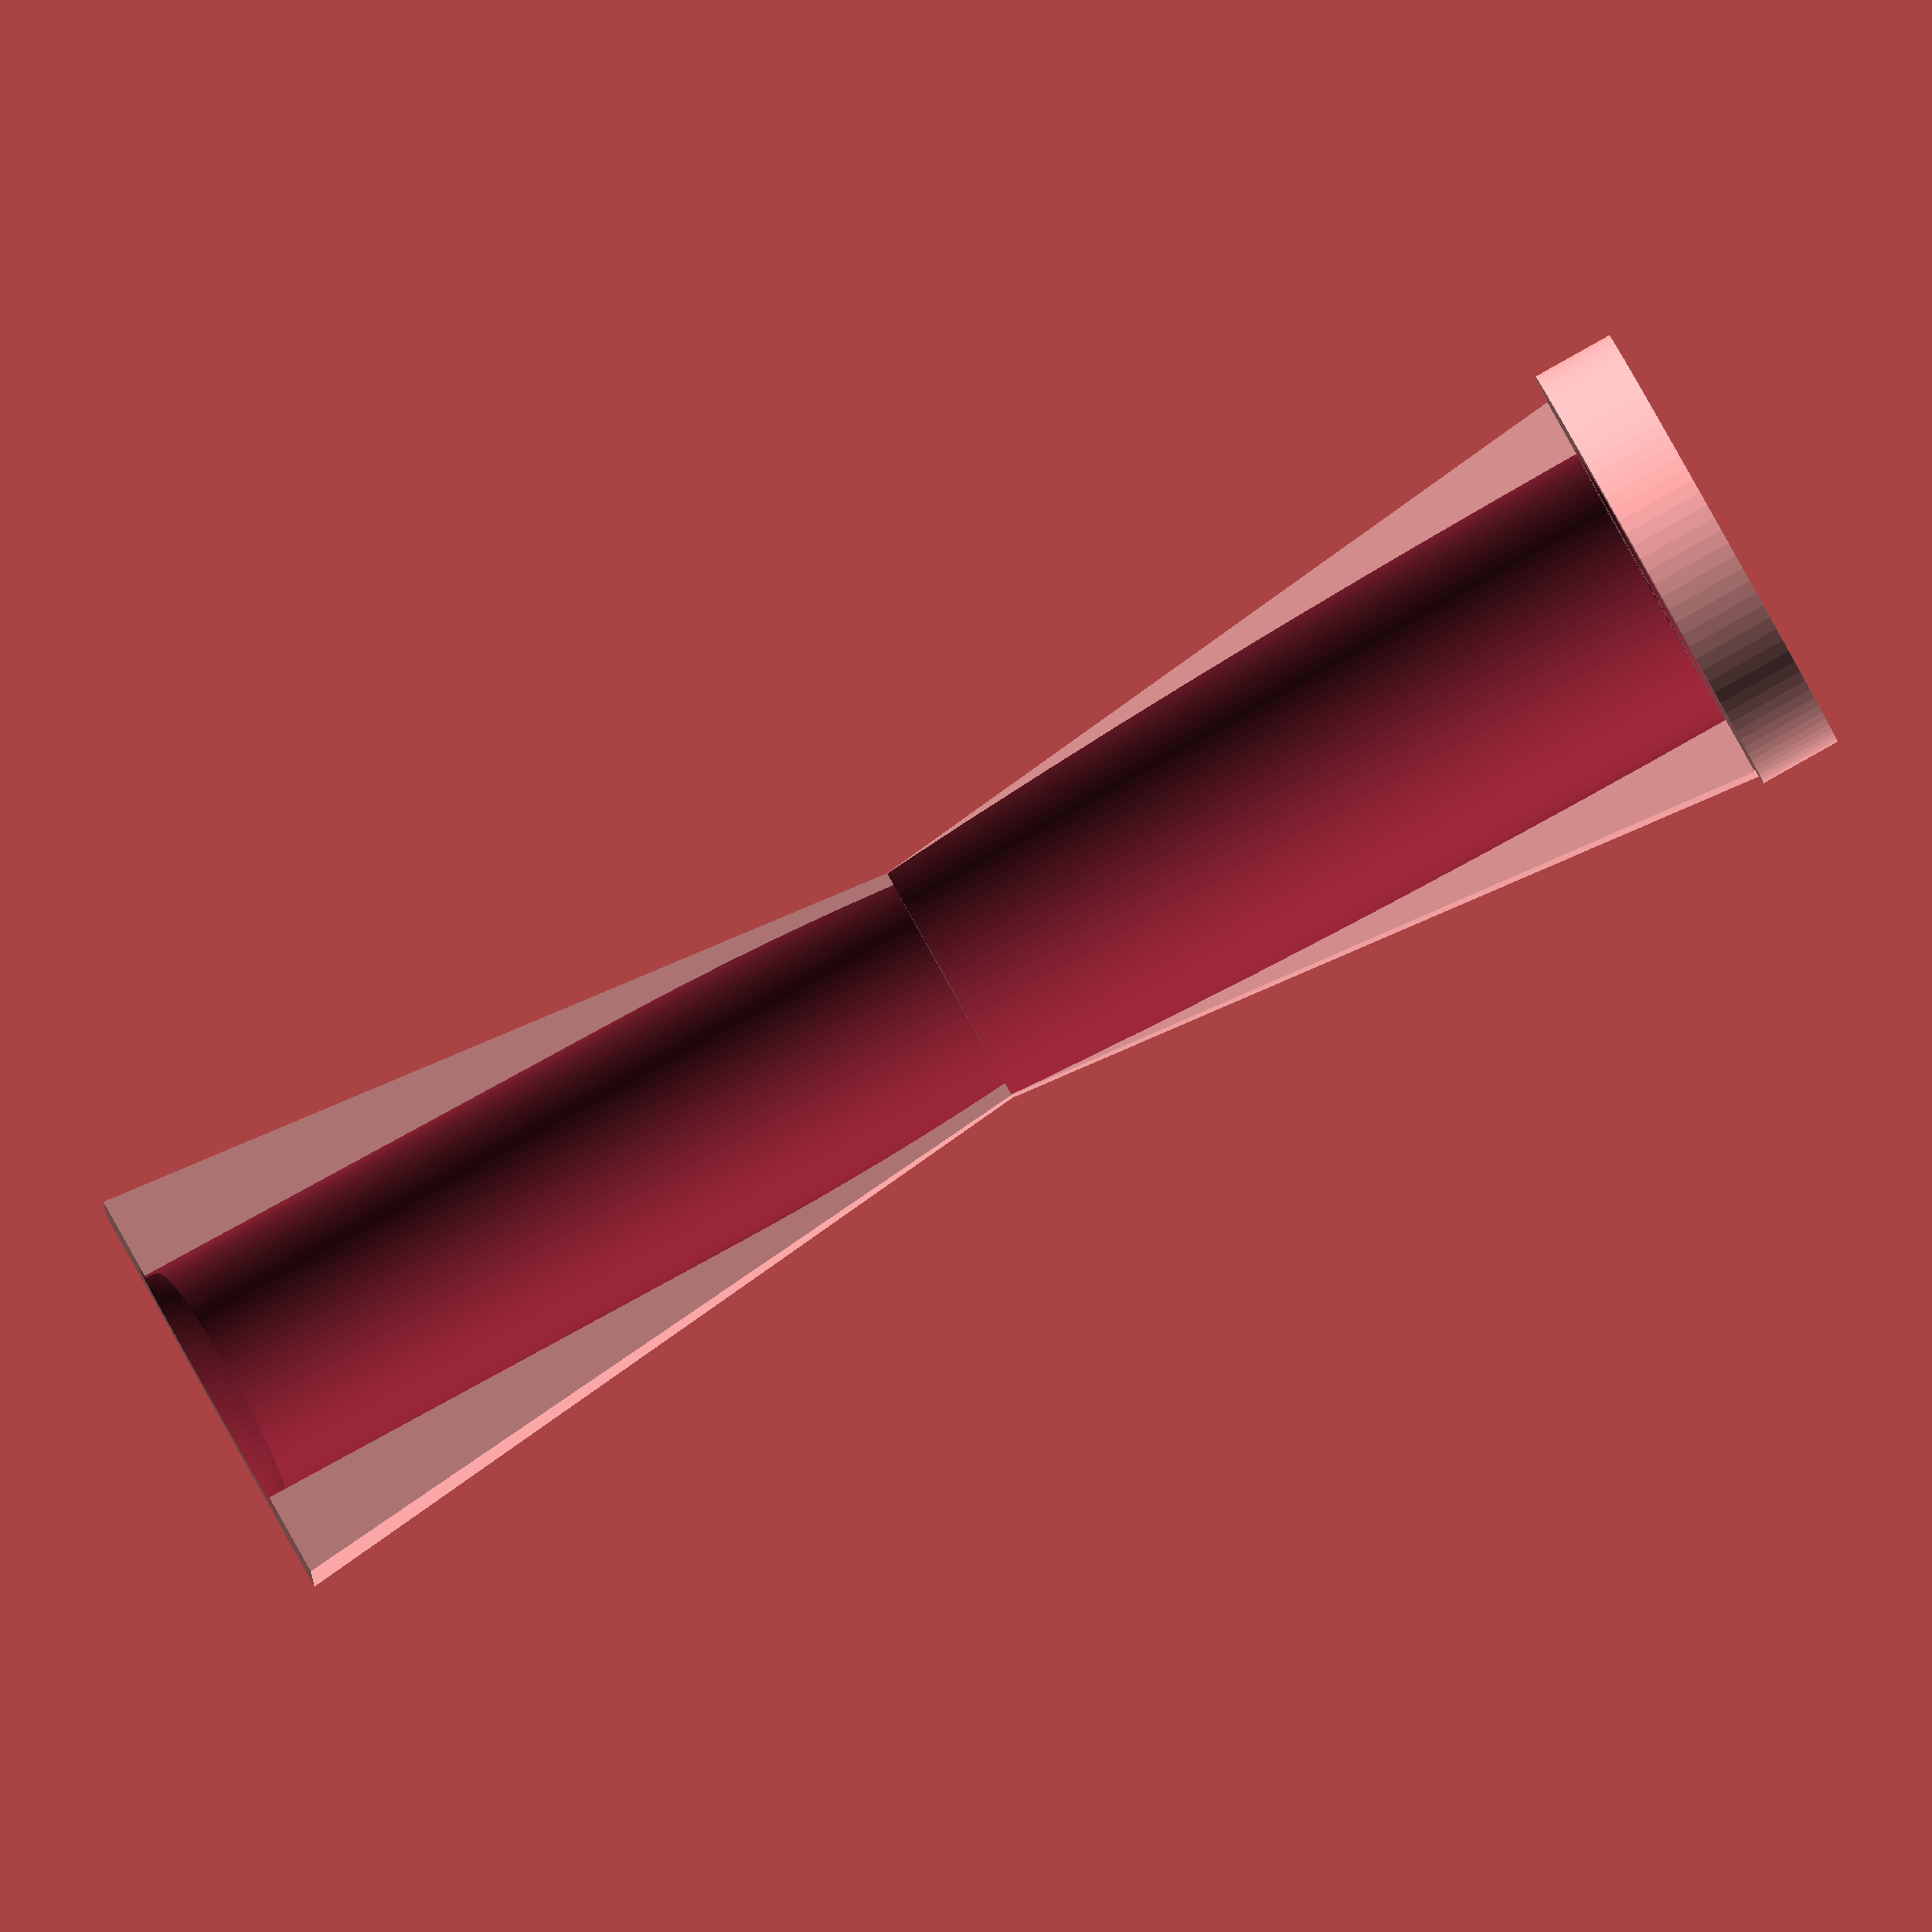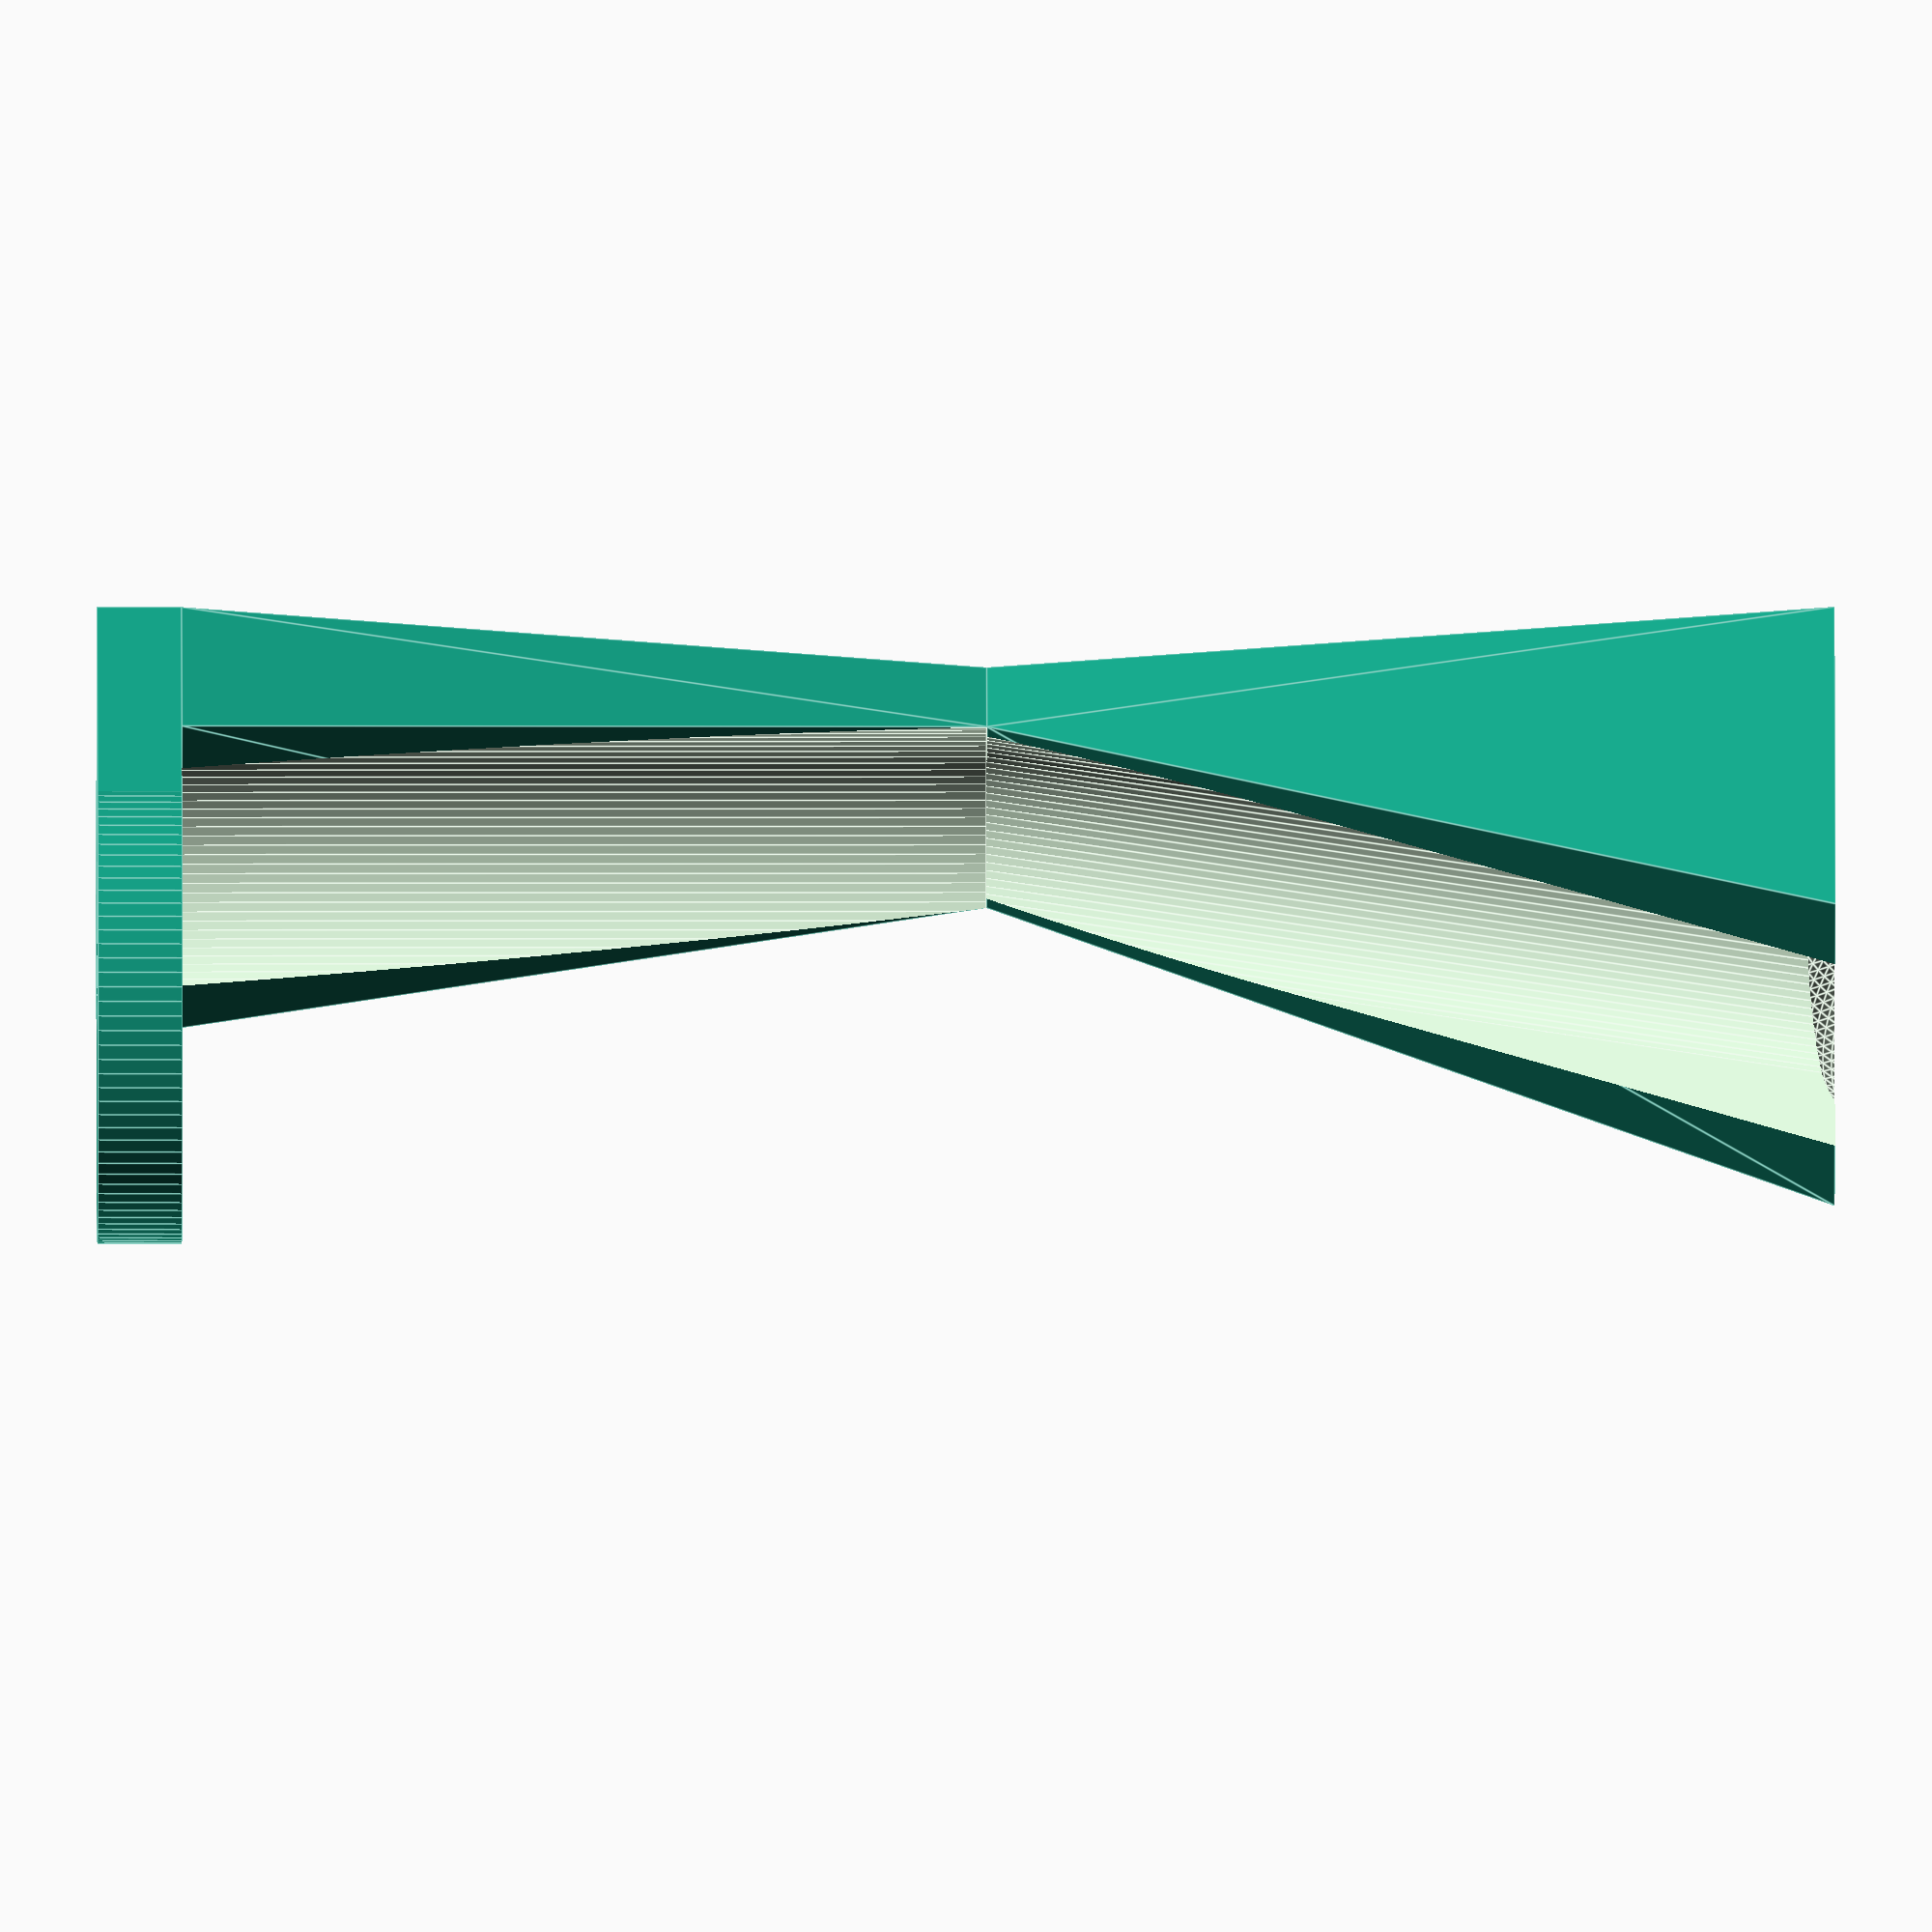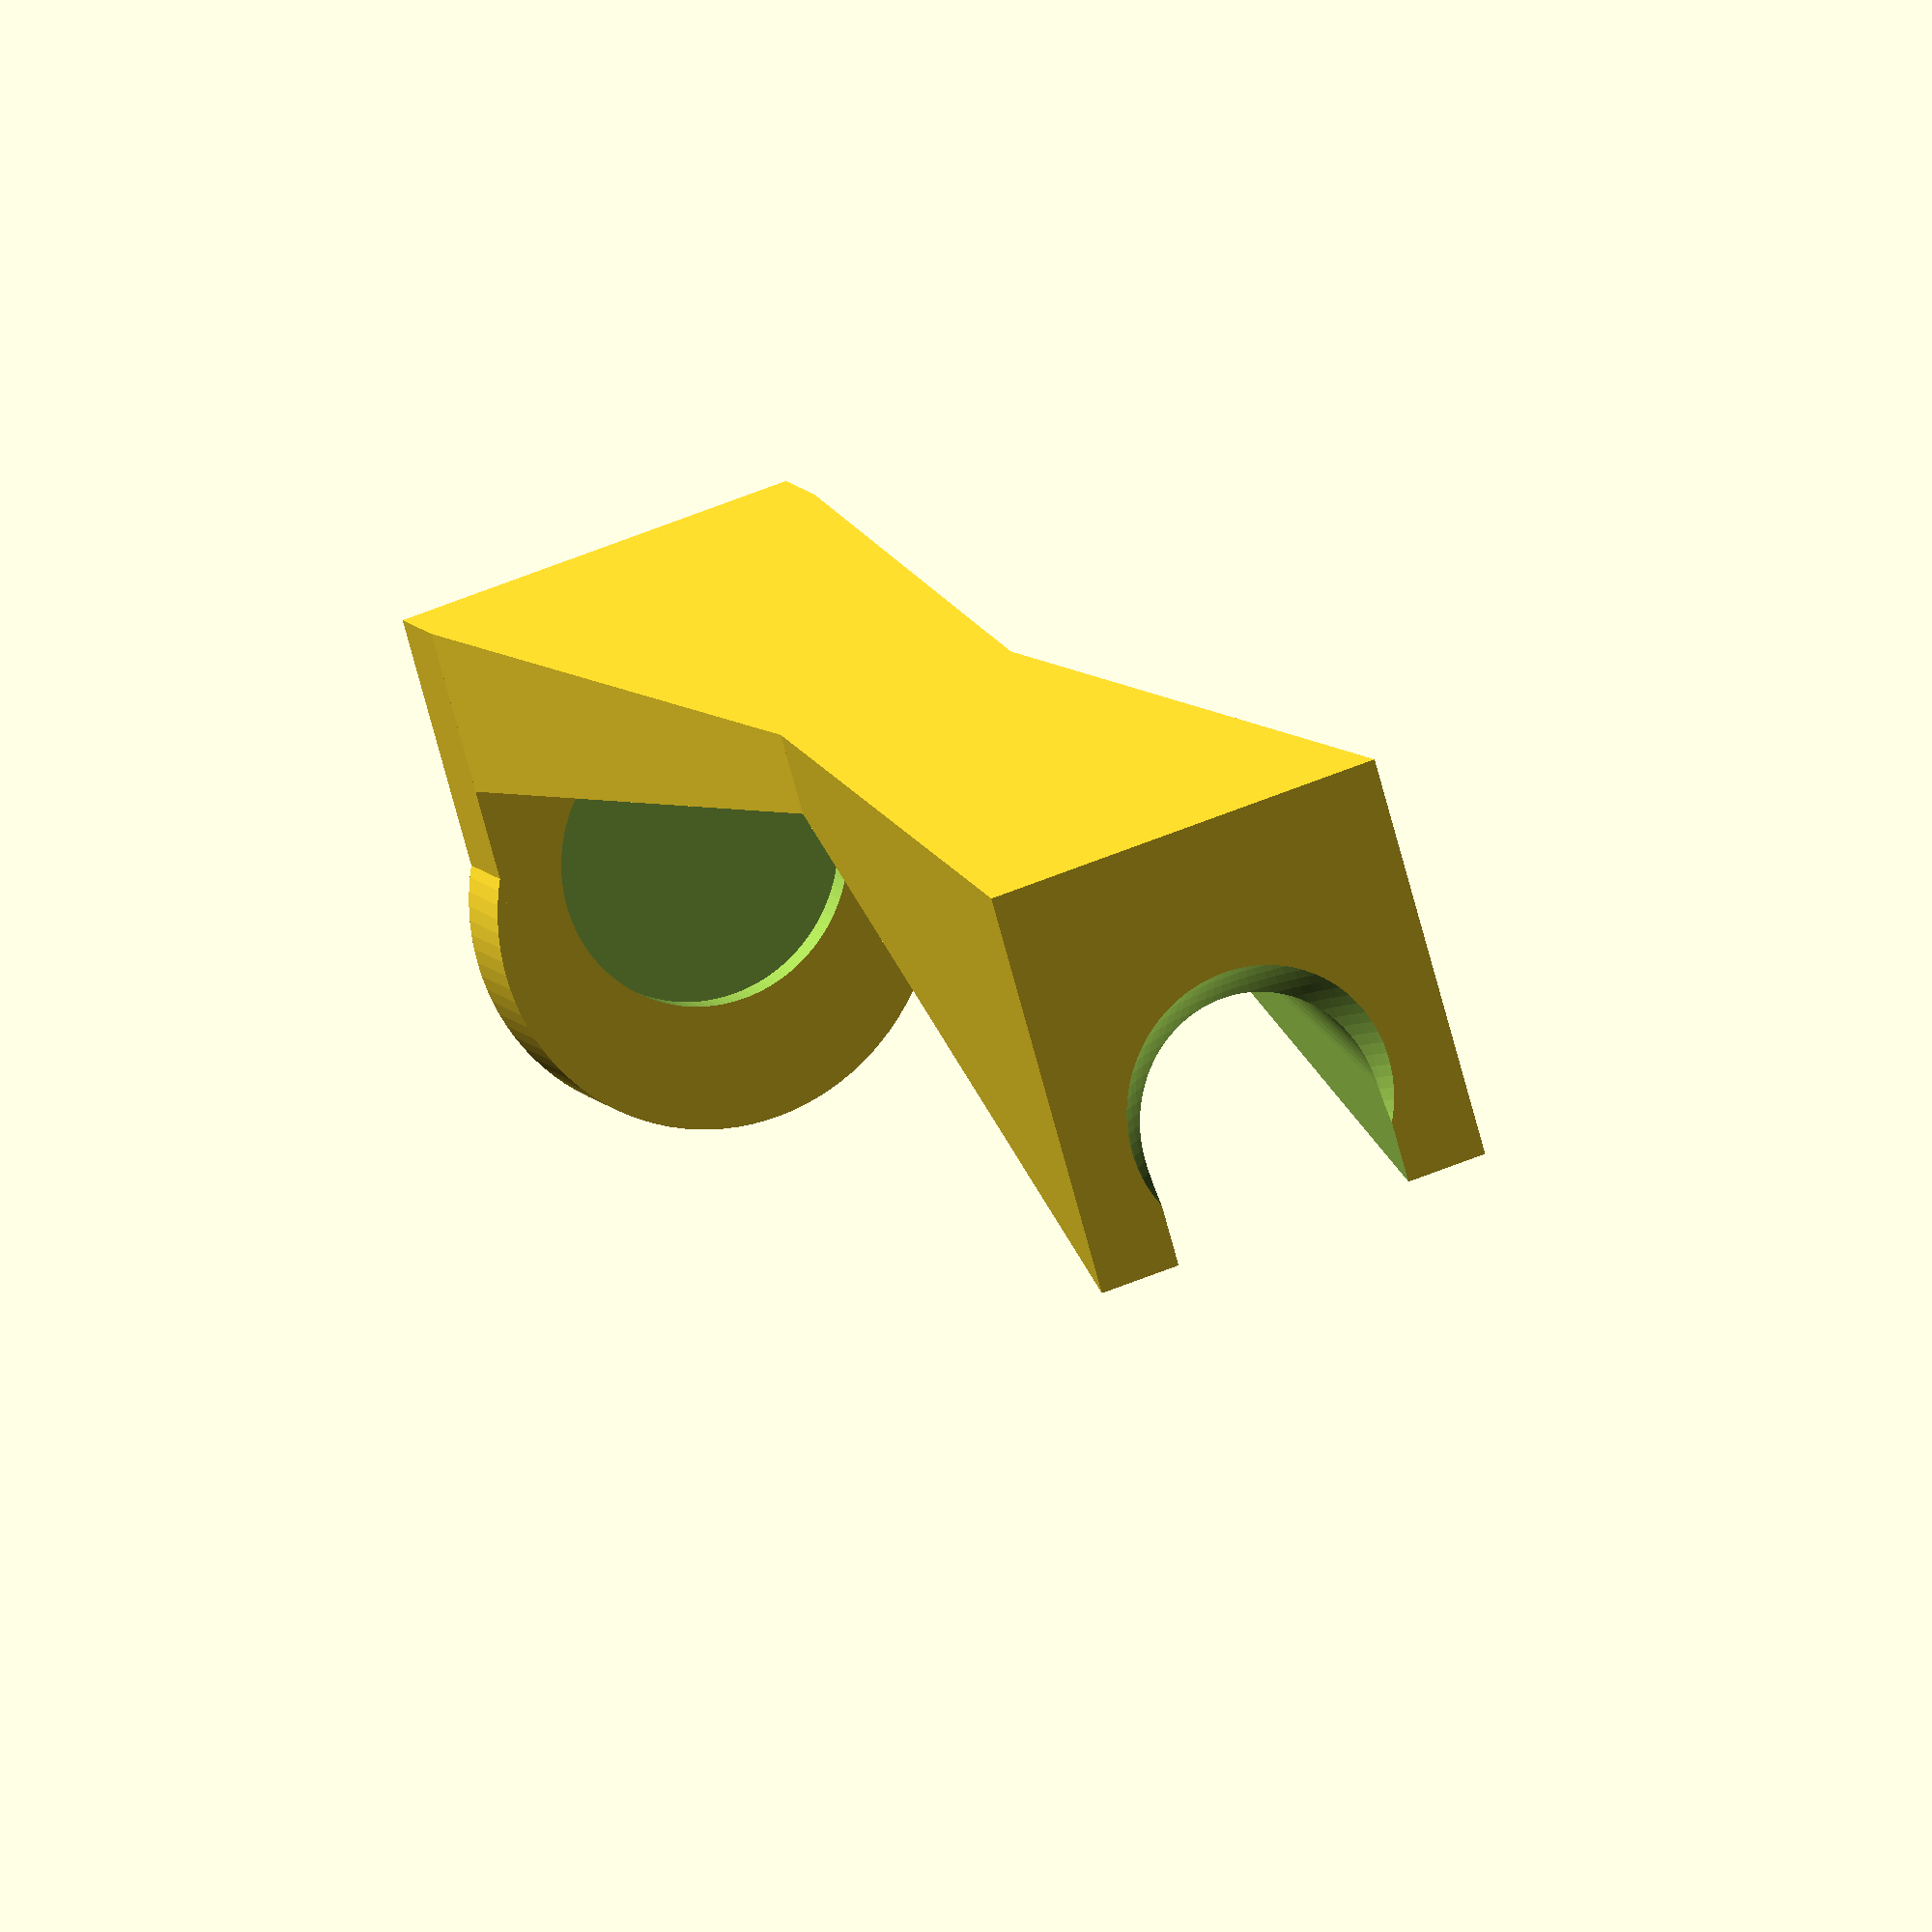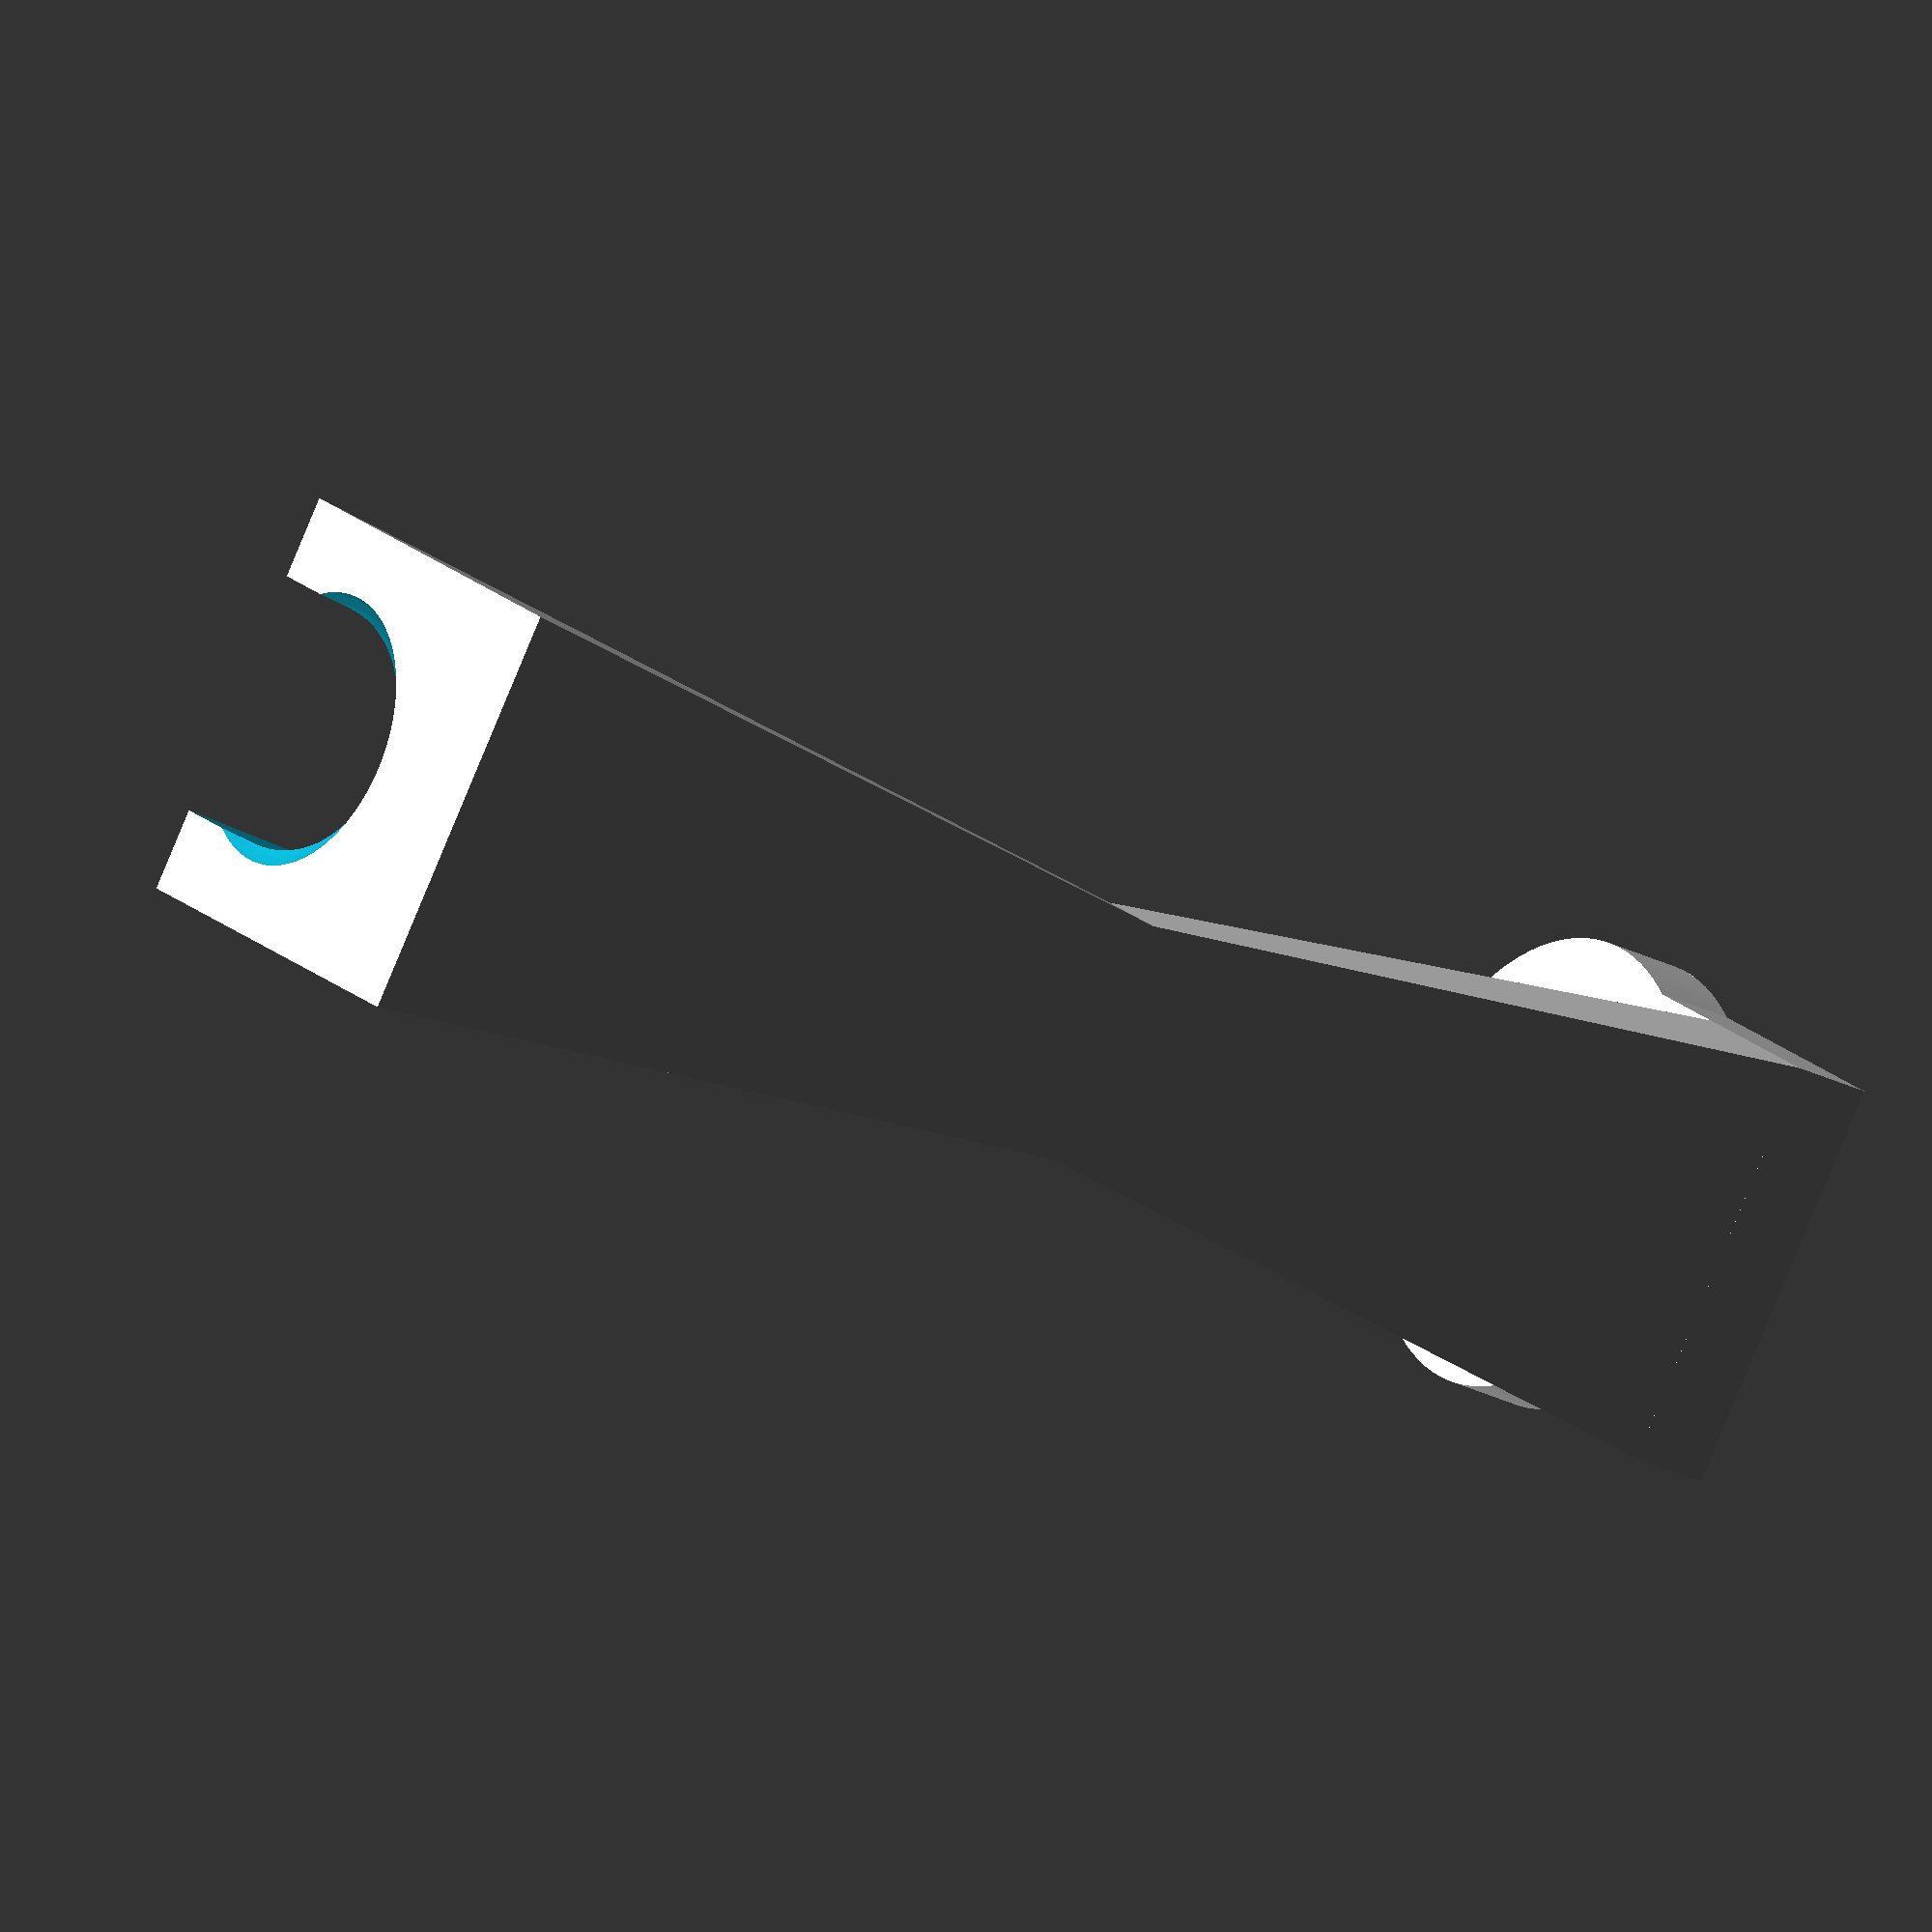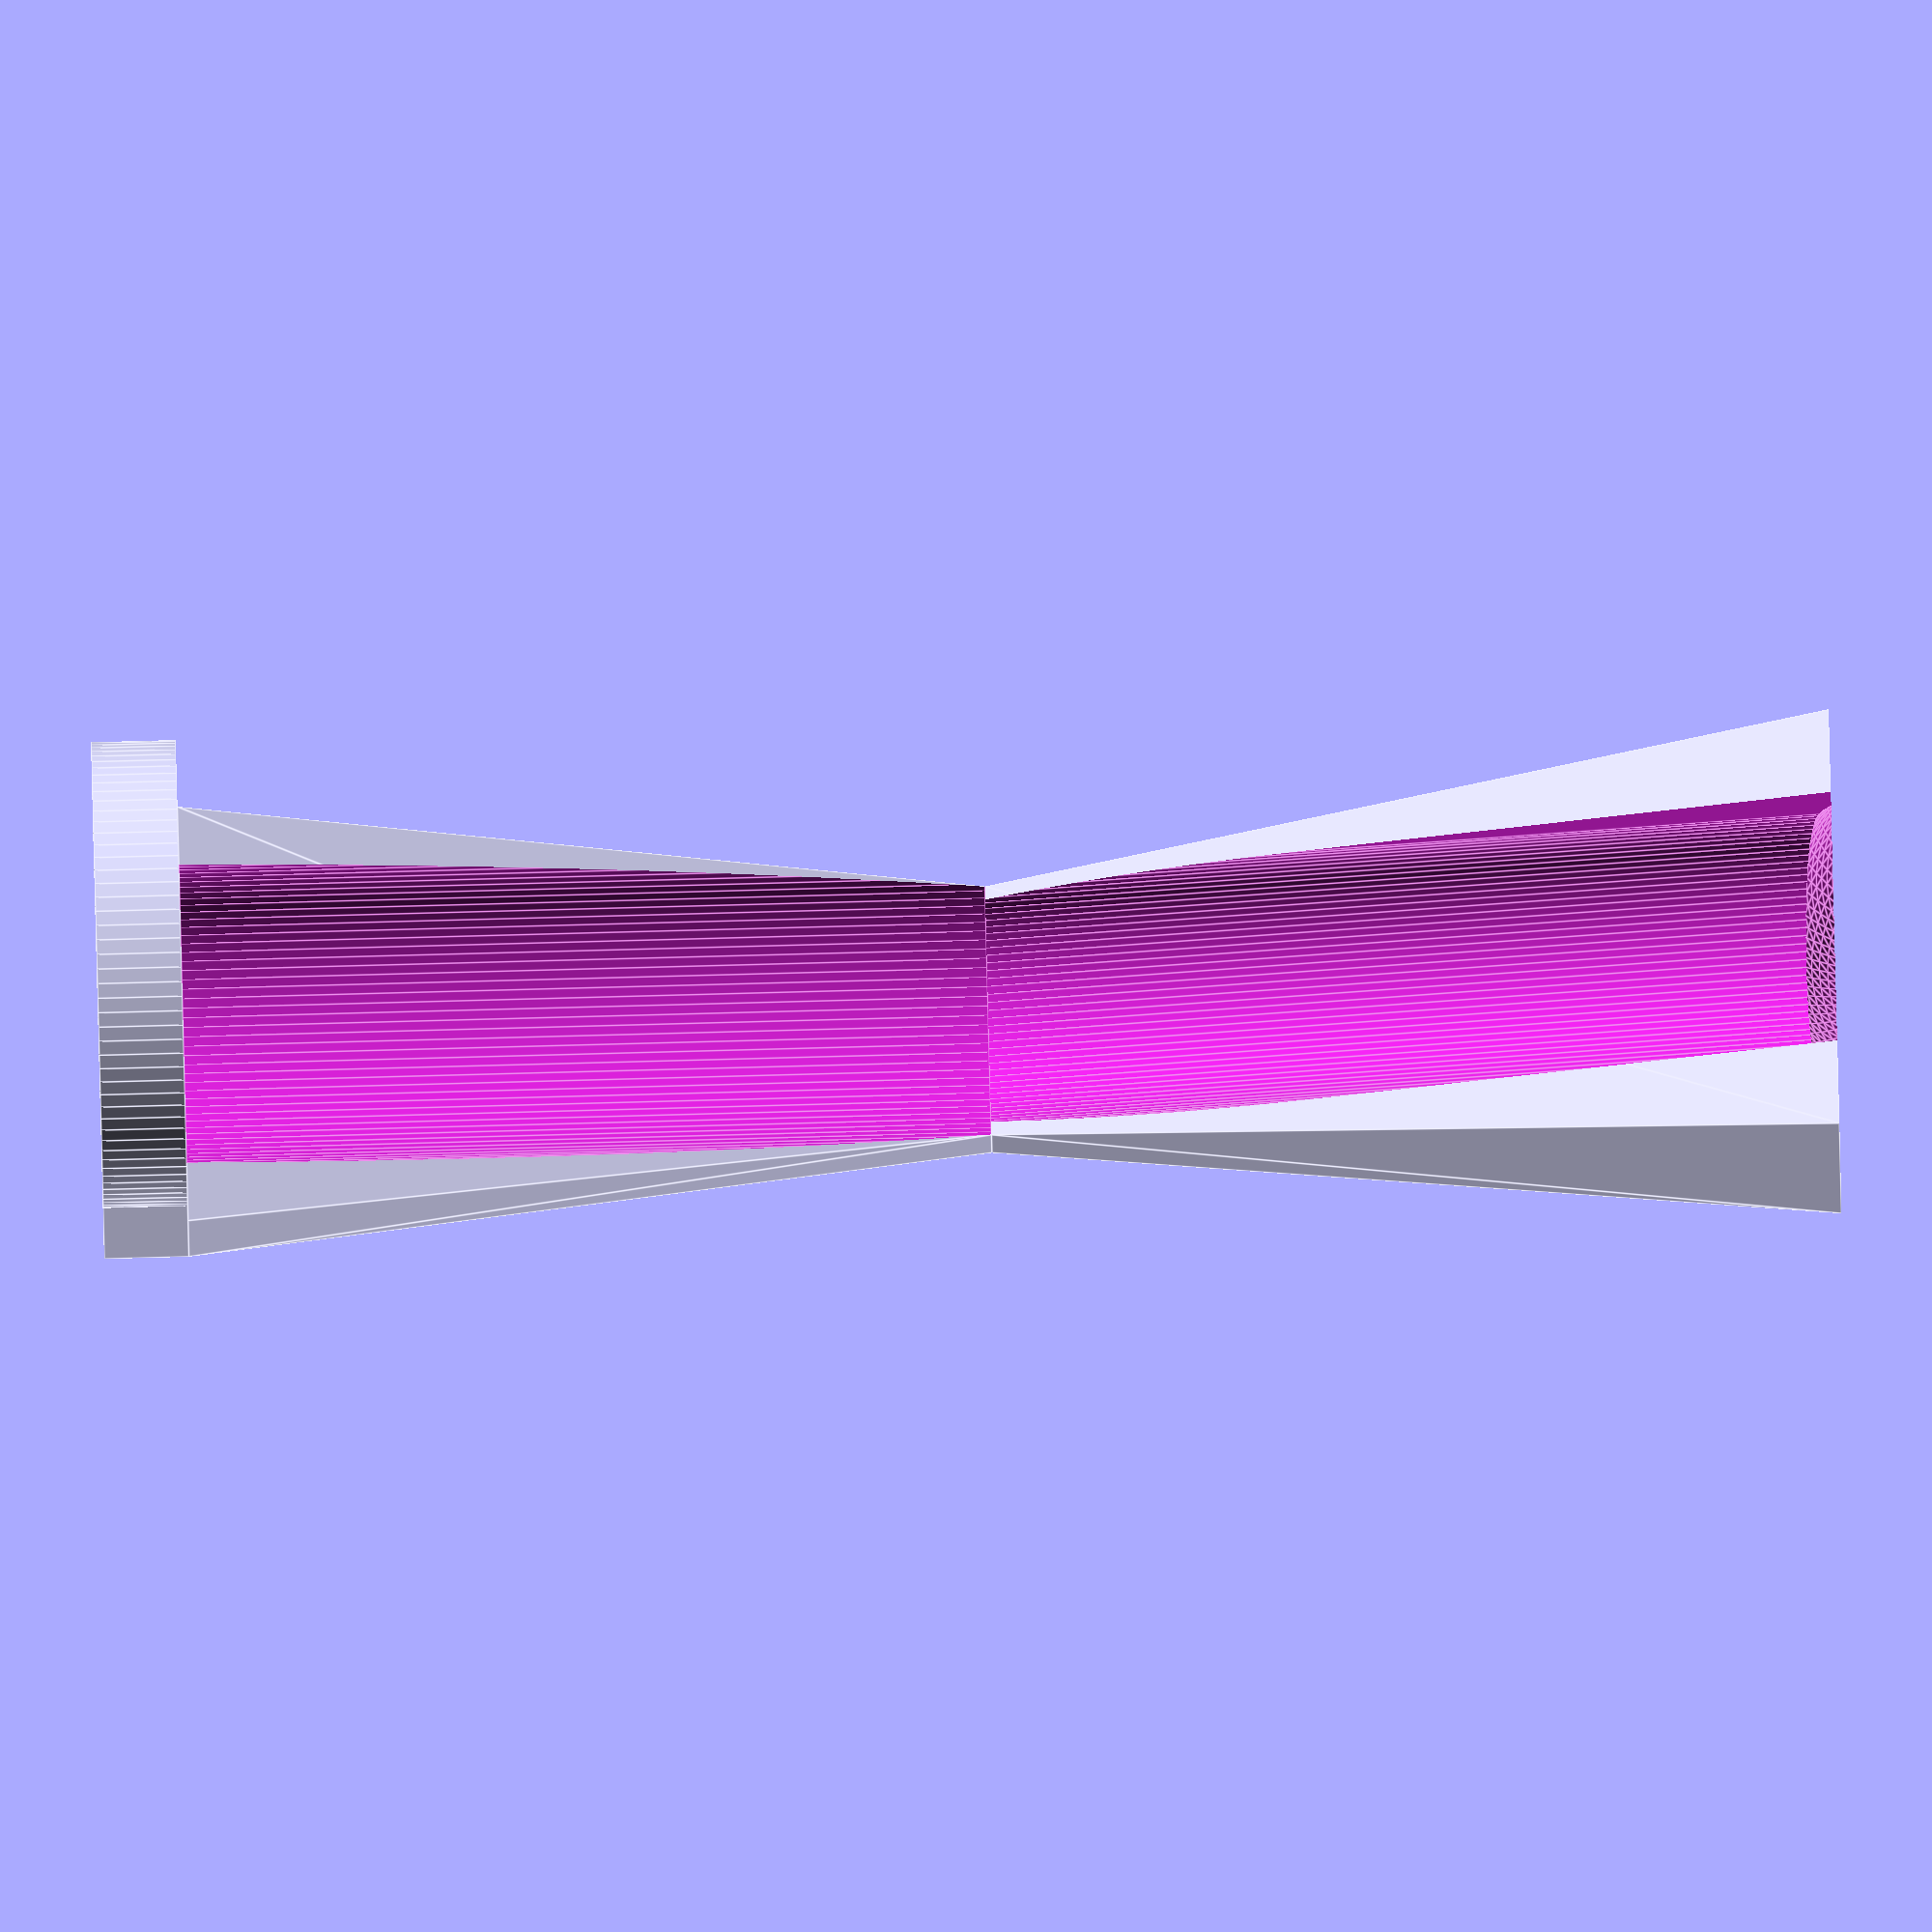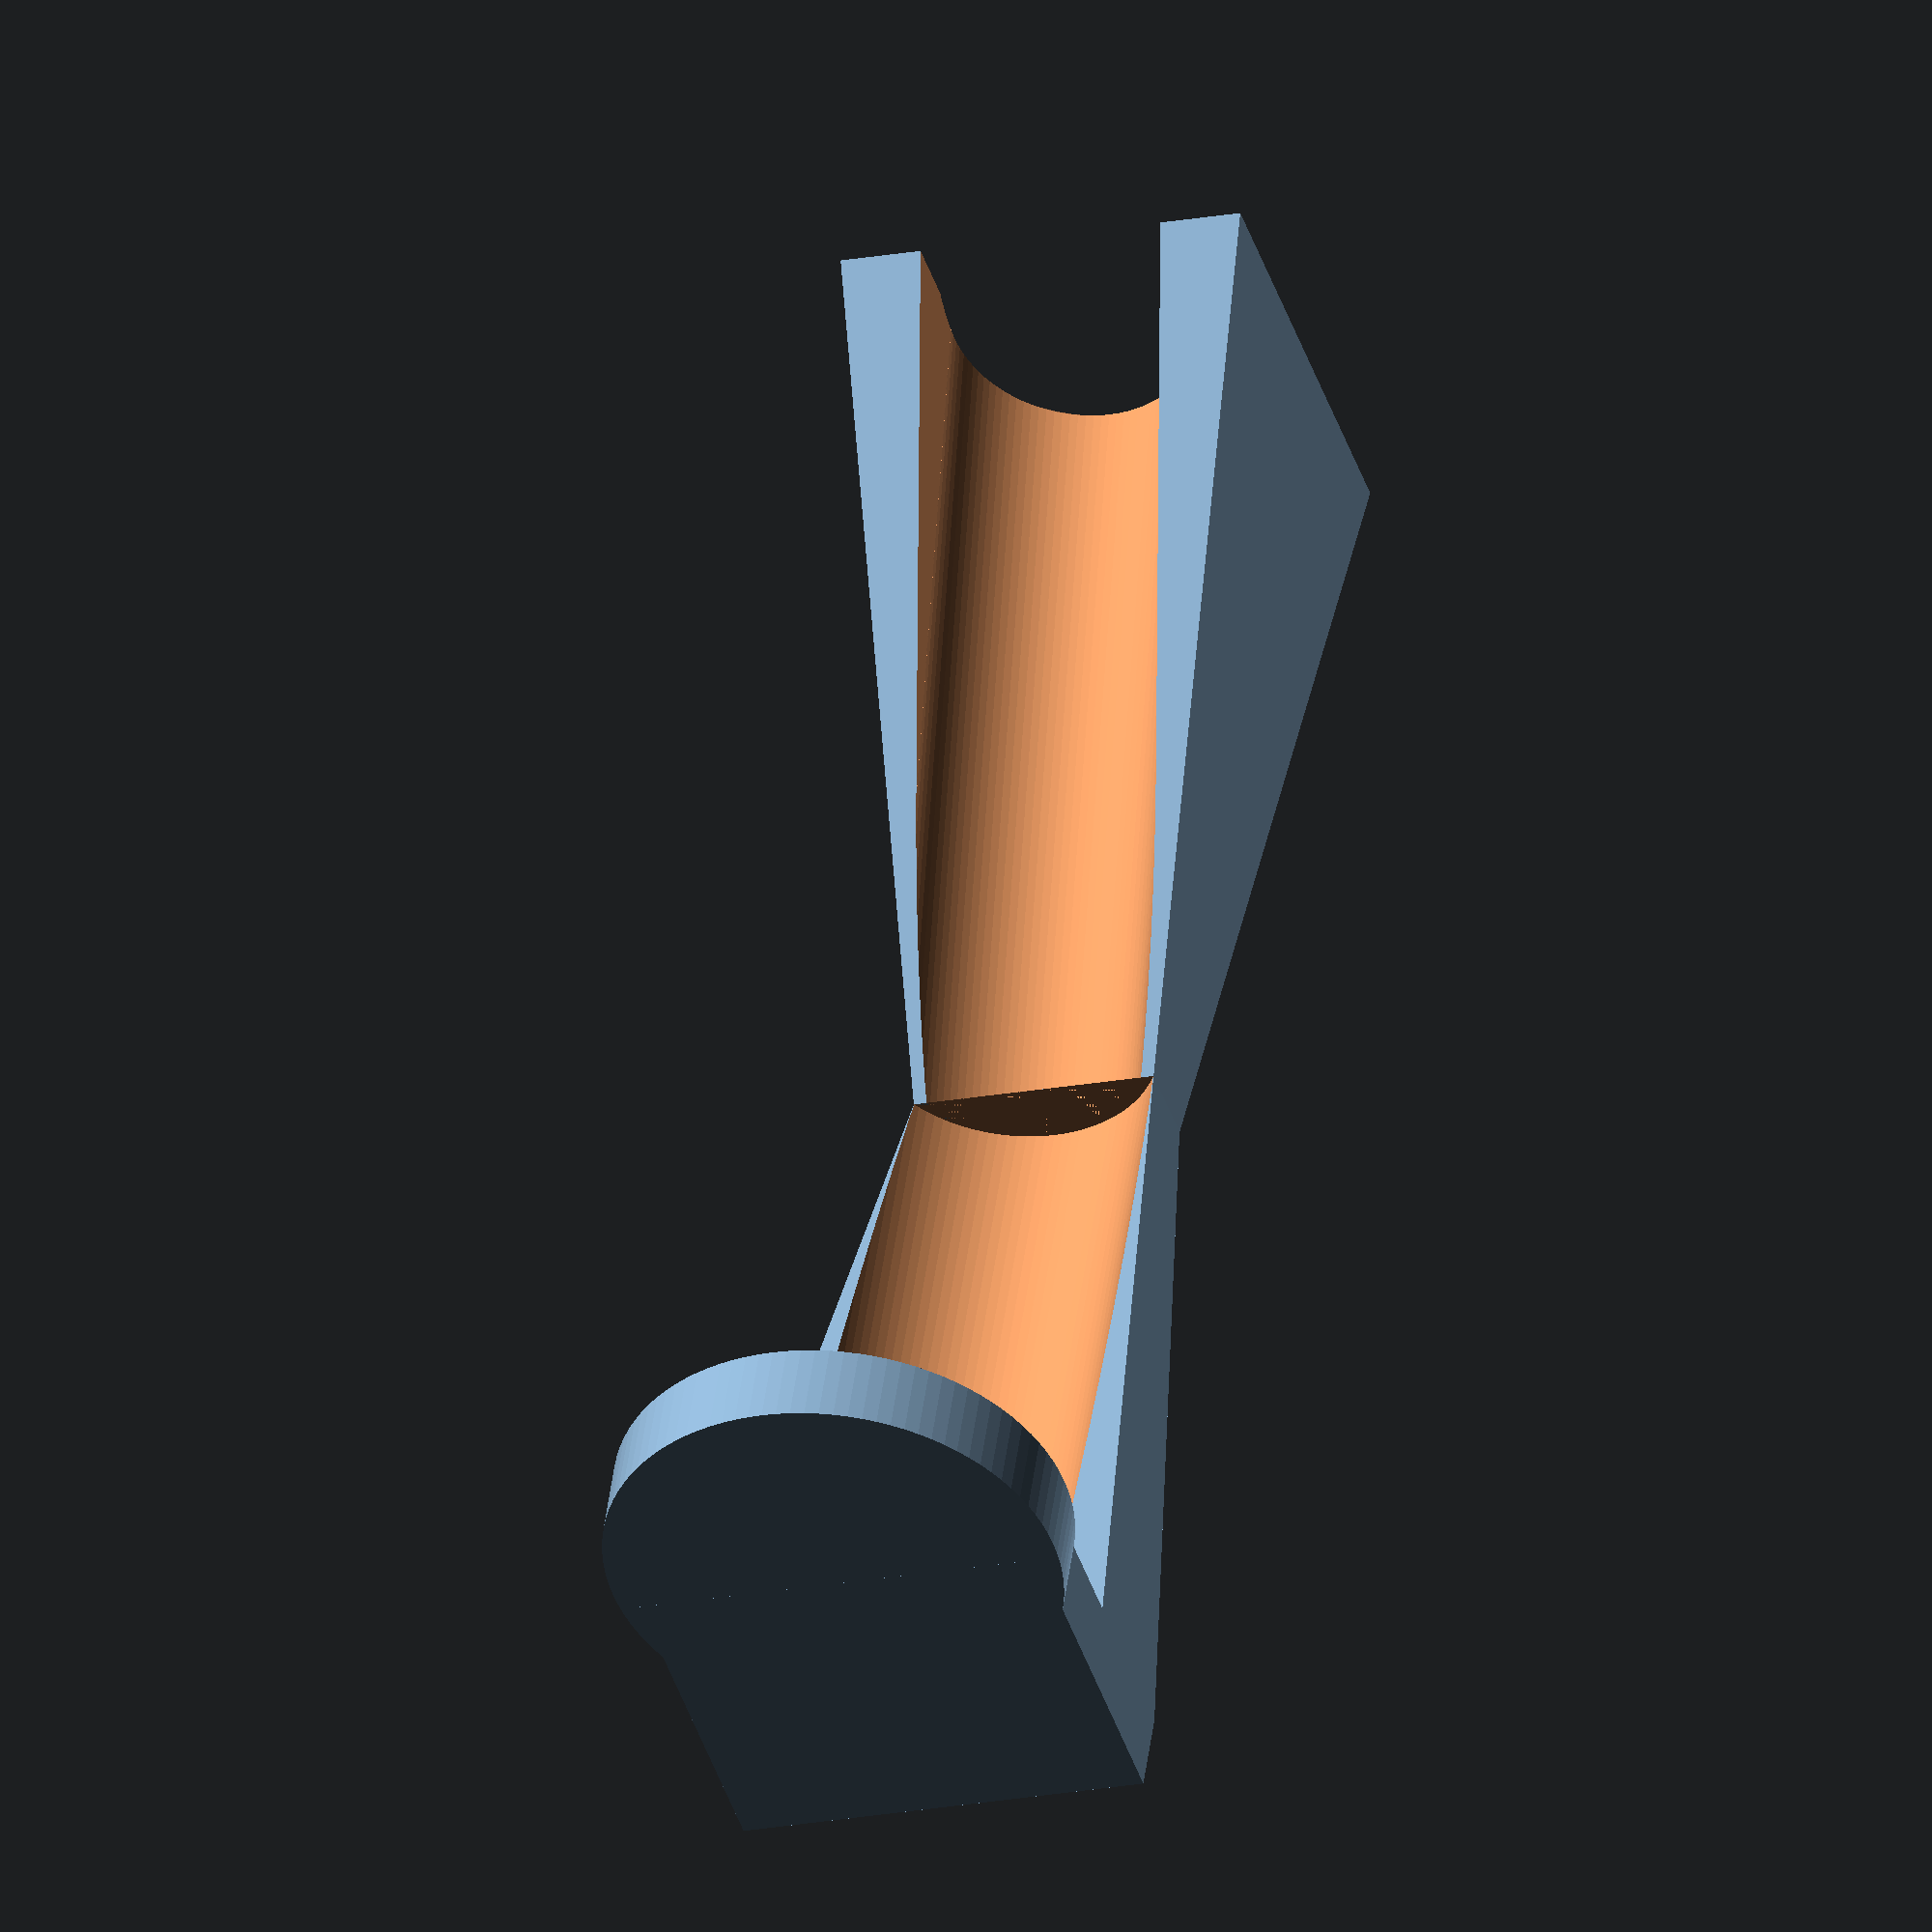
<openscad>
$fn = 100;

// Top envelope dimensions
Lt = 100; // Top section length
Ht = 50; // Top section height
W = 50; // Top and bottom width

Hc = 10; // Center section height

d = 10; // Top displacement
Lb = 95; // Bottom section length
Hb = 20; // Bottom section heigth
Wc = 30; // Center width

// Top hole
Rt = Wc/2; // Cylinder radius
a = 102; // Cylinder inclination
Rs = Rt*1.5; // Sphere radius

// Bottom hole
Rb = Rt*1.2;
e = W/2-Rb; 
Hf = 10; // Foot height


module top_envelope() {
    points = [
        // Bottom face
        [-Wc/2,-Lt/2,0], 
        [-Wc/2,-Lt/2,Hc],
        [Wc/2,-Lt/2,Hc],
        [Wc/2,-Lt/2,0],
        // Top face
        [-W/2,Lt/2,0],
        [W/2,Lt/2,0],
        [W/2,Lt/2,Ht],
        [-W/2,Lt/2,Ht]
    ];
    faces = [
        [0,1,2,3],
        [0,4,7,1],
        [0,3,5,4],
        [3,2,6,5],
        [4,5,6,7],
        [1,7,6,2]
    ];
    polyhedron(points=points, faces=faces);
}

module bottom_envelope() {
    points = [
        [-Wc/2,-Lb/2,0], 
        [-Wc/2,-Lb/2,Hc],
        [Wc/2,-Lb/2,Hc],
        [Wc/2,-Lb/2,0],
        [-W/2,Lb/2,0],
        [W/2,Lb/2,0],
        [W/2,Lb/2,Hb],
        [-W/2,Lb/2,Hb]
    ];
    faces = [
        [0,1,2,3],
        [0,4,7,1],
        [0,3,5,4],
        [3,2,6,5],
        [4,5,6,7],
        [1,7,6,2]
    ];
    polyhedron(points=points, faces=faces);
}

module top_section() {
    difference() {
        top_envelope();
        
        translate([0,0,.55*Ht])
        rotate([a,0,0])
            cylinder(r = Rt, h = Lt*1.1, center = true);
        
        translate([0,0,.55*Ht+Rt/2])
        rotate([a,0,0])
            cube([2*Rt, Rt, Lt*1.1], center = true);
        
        translate([0, Lt/2+15, .55*Ht + Rt/2])
            sphere(r = Rs);
    }
}

module bottom_section() {    
    difference() {
        bottom_envelope();
        
        translate([0,0,Rb+2])
        rotate([90,0,0])
            cylinder(r = Rb, h = Lb, center = true);
    }
}

module foot() {
    difference() {
        union() {
            cylinder(r = W*0.55, h = Hf);
            translate([0,W/4+10,Hf/2])
                cube([W, W*0.8, Hf], center = true);
        }
        
        translate([0,Rb/2-e/2,(Hf+e)/2])
            cylinder(r = Rb, h = Hf-e+1, center = true);
        
    }
}

module holder() {
    union() {
        translate([0,0,Lt/2])
        rotate([90,0,0])
            top_section();
        translate([0,0,-Lb/2])
        rotate([90,180,0])
            bottom_section();
        
        translate([0,-W*0.8-2.5,-Lb-Hf])
            foot();
    }
}

holder();




</openscad>
<views>
elev=91.2 azim=359.0 roll=119.3 proj=o view=wireframe
elev=176.5 azim=229.0 roll=270.2 proj=o view=edges
elev=350.2 azim=343.9 roll=340.2 proj=o view=solid
elev=24.9 azim=126.4 roll=49.6 proj=o view=wireframe
elev=91.2 azim=11.1 roll=271.5 proj=o view=edges
elev=311.5 azim=198.0 roll=187.5 proj=o view=wireframe
</views>
